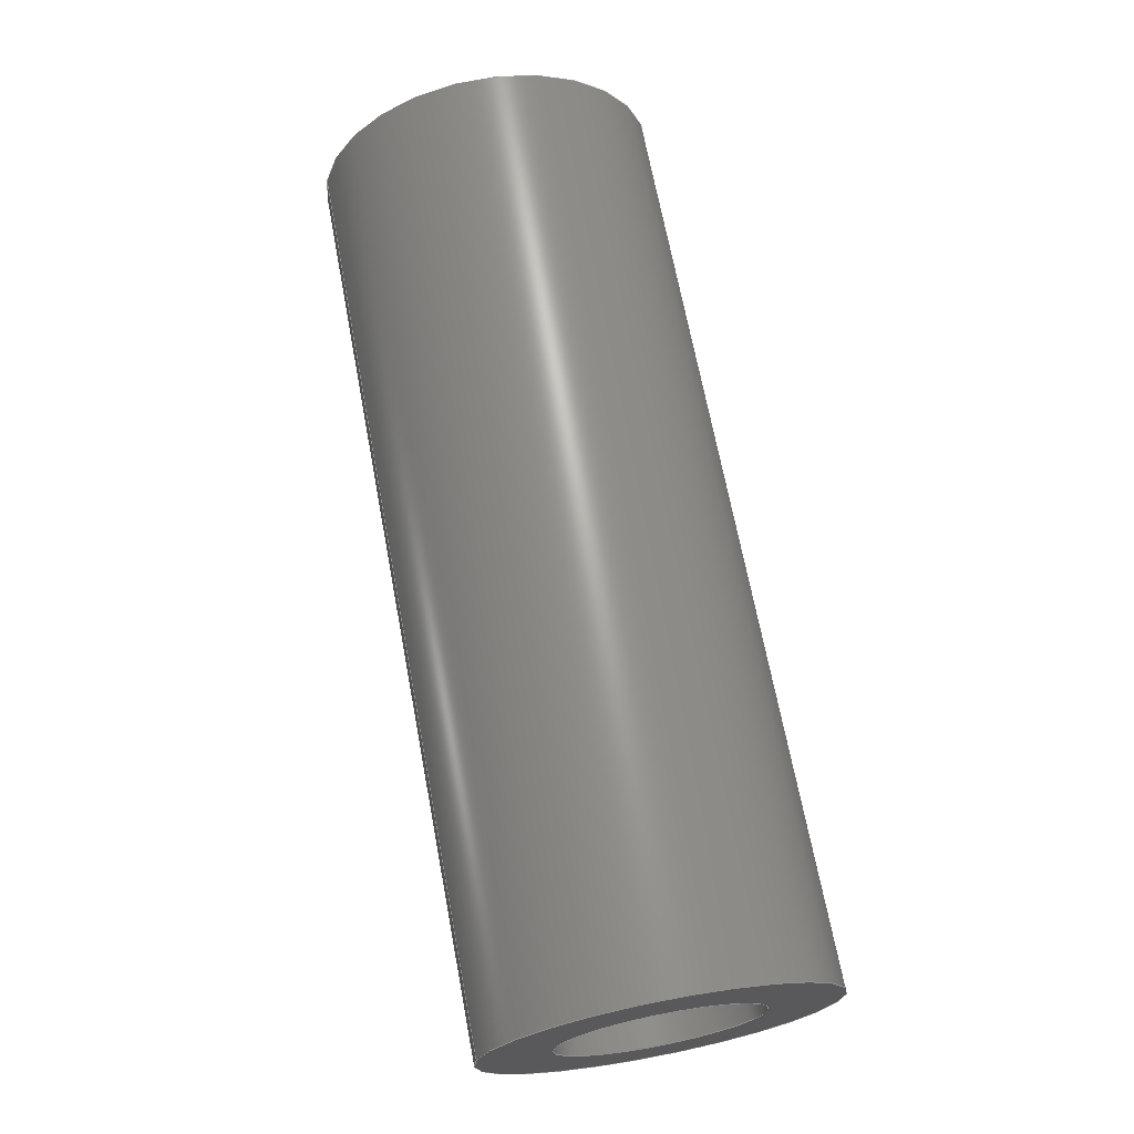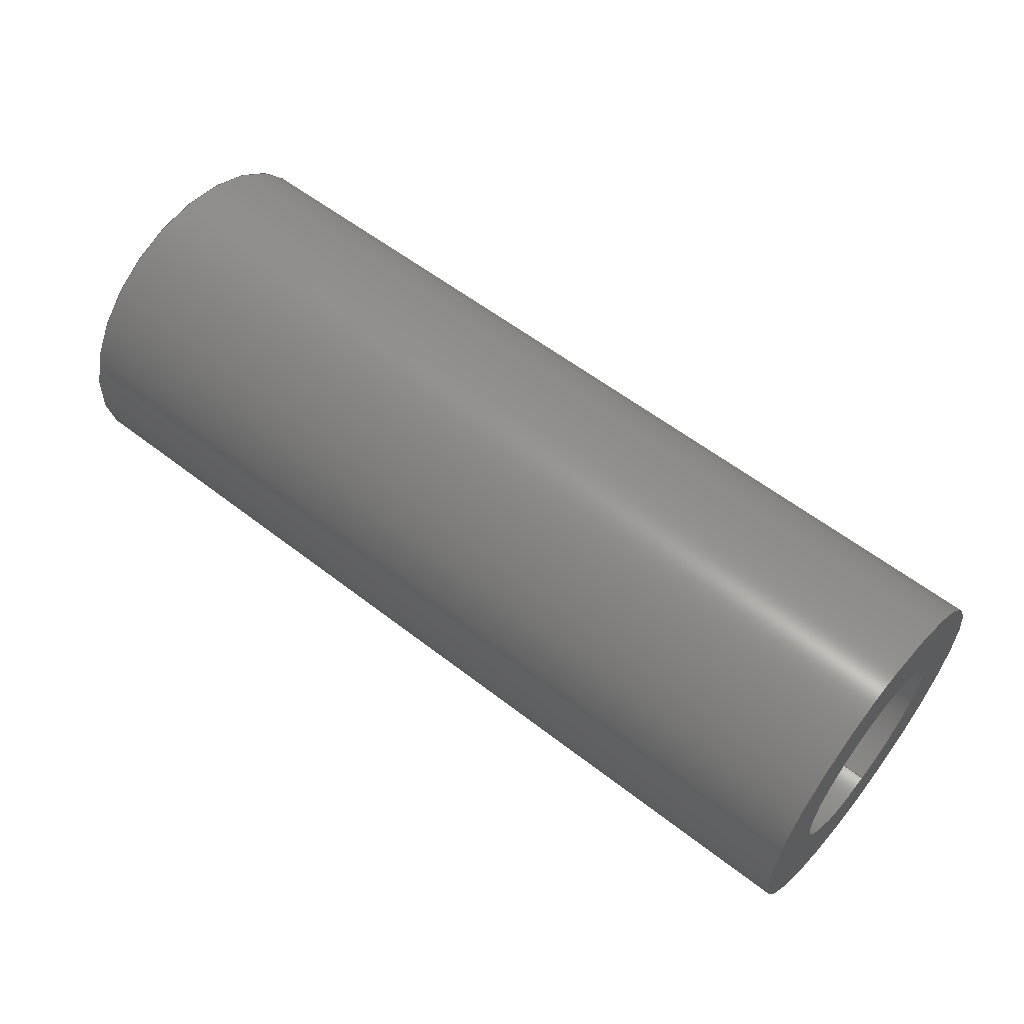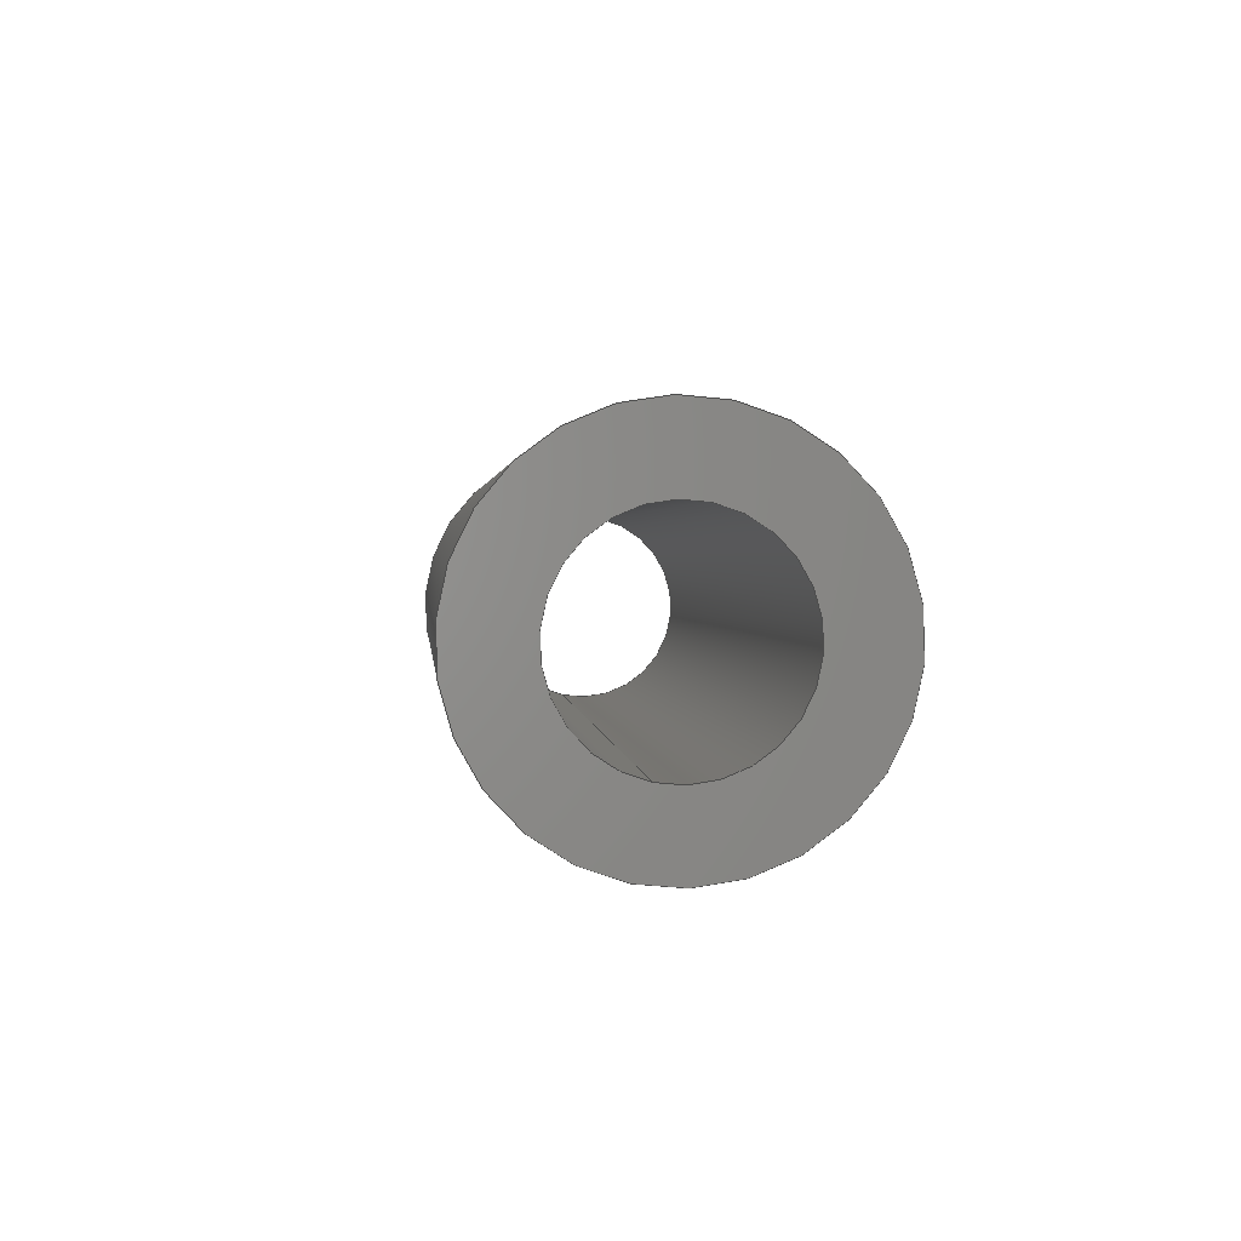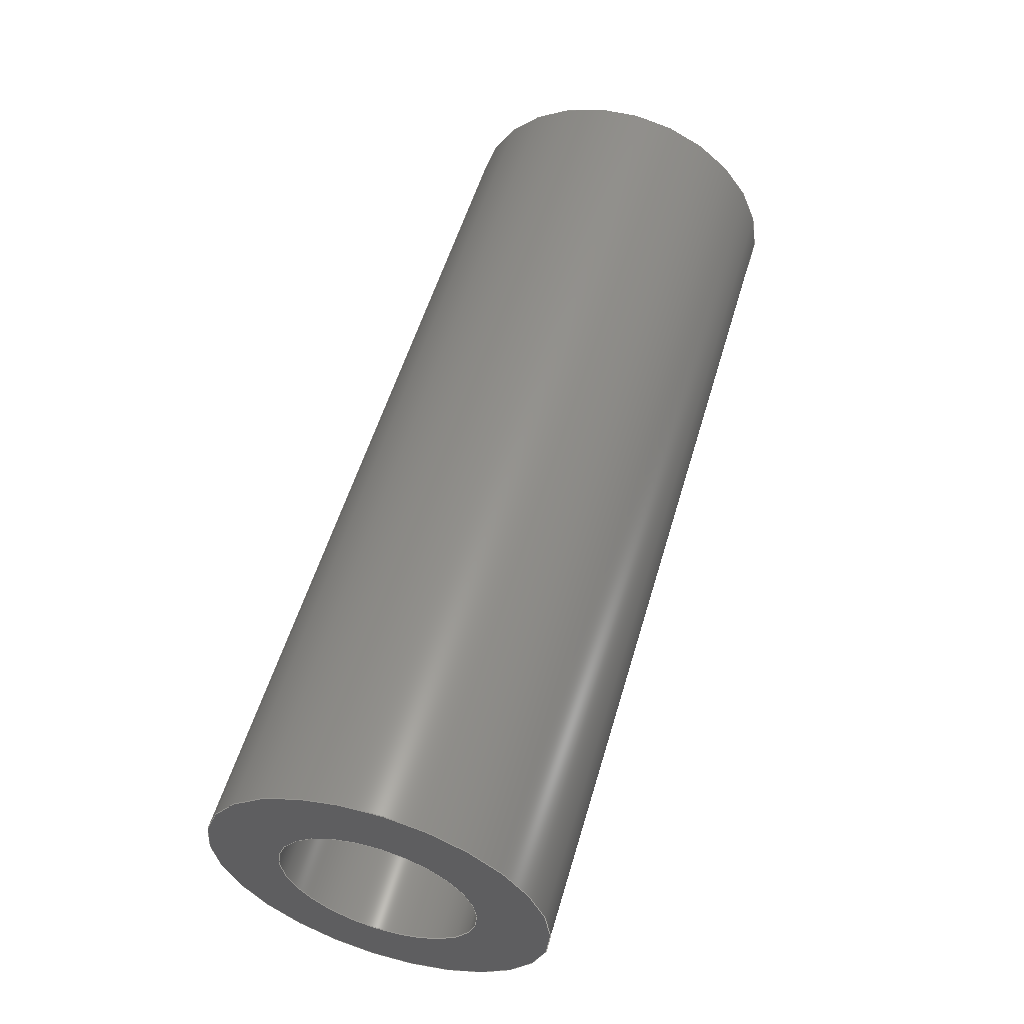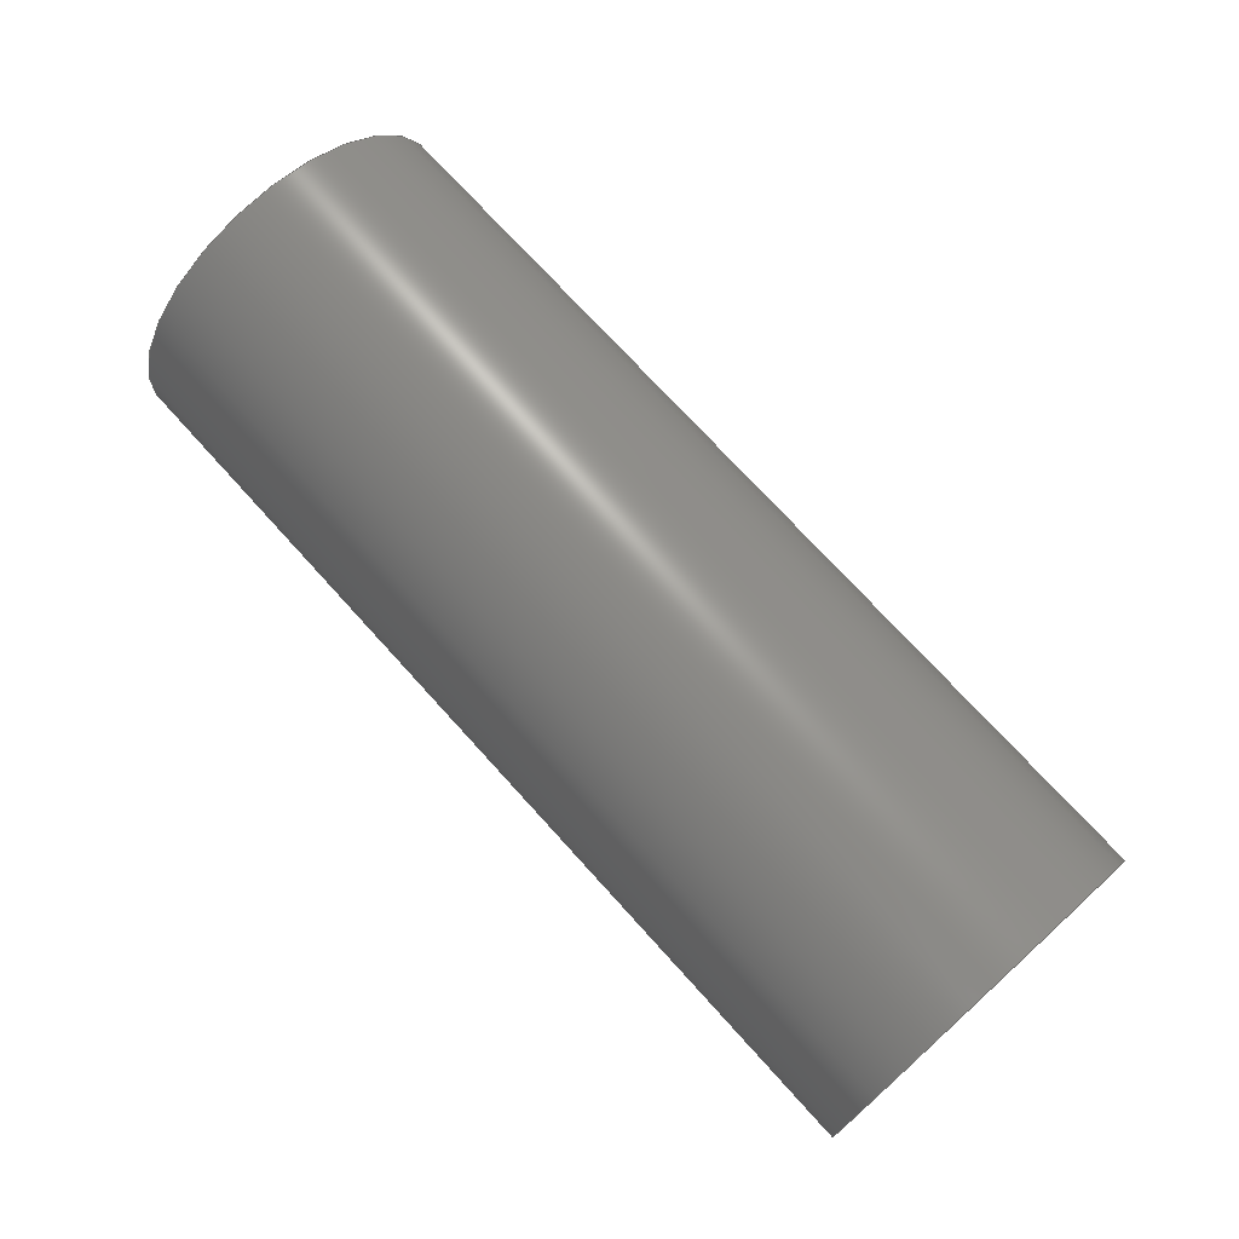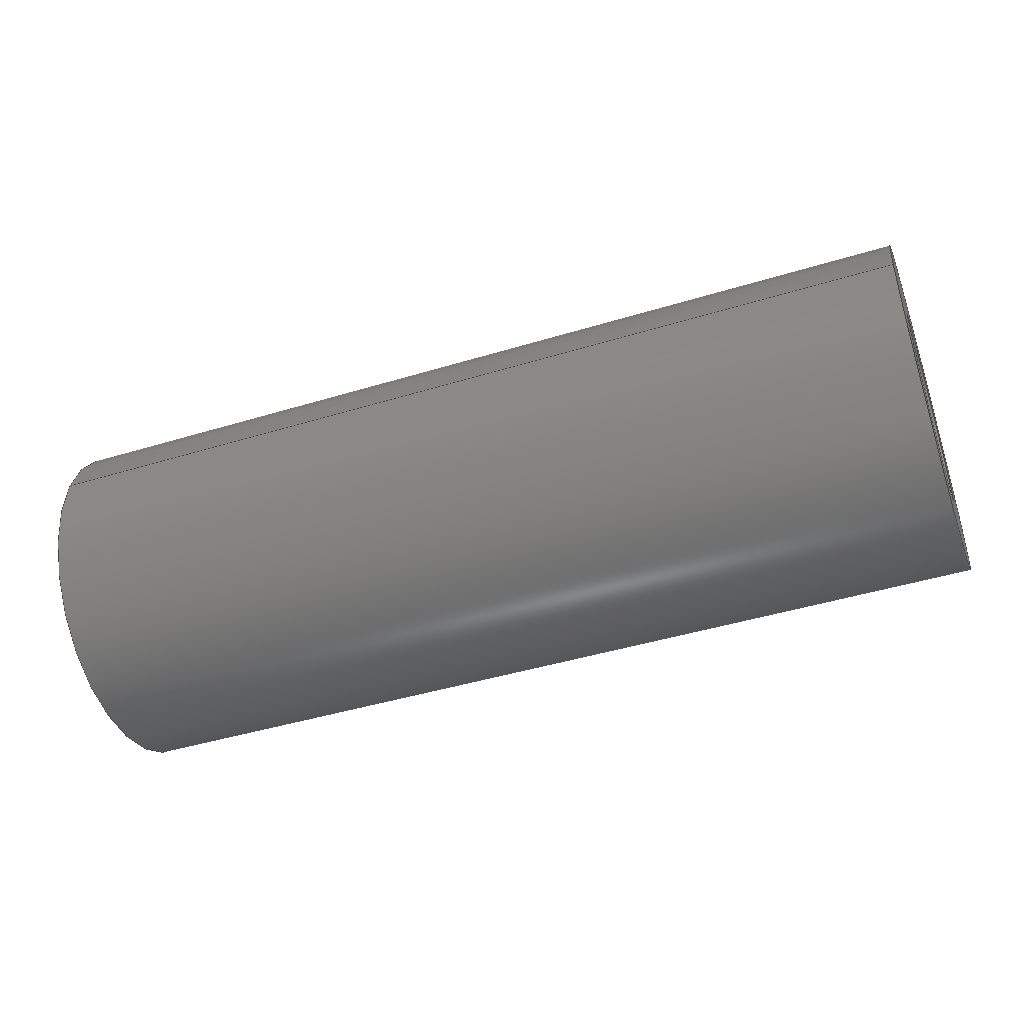
<metadata>
{"format":"step","ext":"step","renderer":"f3d","projection":"perspective","resolution":1024,"background":"white","views":[{"elev":68.7,"azim":79.3,"up":"+Z"},{"elev":57.5,"azim":-141.1,"up":"+Y"},{"elev":1.9,"azim":84.6,"up":"+Y"},{"elev":55.2,"azim":106.3,"up":"+Z"},{"elev":72.6,"azim":-132.1,"up":"+Y"},{"elev":-44.0,"azim":19.7,"up":"+Z"}]}
</metadata>
<code>
ISO-10303-21;
DATA;
#1=PROPERTY_DEFINITION_REPRESENTATION(#5,#3);
#2=PROPERTY_DEFINITION_REPRESENTATION(#6,#4);
#3=REPRESENTATION('',(#7),#108);
#4=REPRESENTATION('',(#8),#108);
#5=PROPERTY_DEFINITION('pmi validation property','',#113);
#6=PROPERTY_DEFINITION('pmi validation property','',#113);
#7=VALUE_REPRESENTATION_ITEM('number of annotations',COUNT_MEASURE(0));
#8=VALUE_REPRESENTATION_ITEM('number of views',COUNT_MEASURE(0));
#9=SHAPE_REPRESENTATION_RELATIONSHIP('','',#66,#10);
#10=ADVANCED_BREP_SHAPE_REPRESENTATION('',(#64),#108);
#11=CYLINDRICAL_SURFACE('',#74,0.001191);
#12=CYLINDRICAL_SURFACE('',#75,0.0006906);
#13=ORIENTED_EDGE('',*,*,#21,.F.);
#14=ORIENTED_EDGE('',*,*,#22,.T.);
#15=ORIENTED_EDGE('',*,*,#23,.F.);
#16=ORIENTED_EDGE('',*,*,#24,.F.);
#17=ORIENTED_EDGE('',*,*,#24,.T.);
#18=ORIENTED_EDGE('',*,*,#22,.F.);
#19=ORIENTED_EDGE('',*,*,#23,.T.);
#20=ORIENTED_EDGE('',*,*,#21,.T.);
#21=EDGE_CURVE('',#25,#25,#29,.T.);
#22=EDGE_CURVE('',#26,#26,#30,.T.);
#23=EDGE_CURVE('',#27,#27,#31,.F.);
#24=EDGE_CURVE('',#28,#28,#32,.T.);
#25=VERTEX_POINT('',#97);
#26=VERTEX_POINT('',#99);
#27=VERTEX_POINT('',#102);
#28=VERTEX_POINT('',#104);
#29=CIRCLE('',#69,0.0006906);
#30=CIRCLE('',#70,0.001191);
#31=CIRCLE('',#72,0.0006906);
#32=CIRCLE('',#73,0.001191);
#33=EDGE_LOOP('',(#13));
#34=EDGE_LOOP('',(#14));
#35=EDGE_LOOP('',(#15));
#36=EDGE_LOOP('',(#16));
#37=EDGE_LOOP('',(#17));
#38=EDGE_LOOP('',(#18));
#39=EDGE_LOOP('',(#19));
#40=EDGE_LOOP('',(#20));
#41=FACE_BOUND('',#33,.T.);
#42=FACE_BOUND('',#34,.T.);
#43=FACE_BOUND('',#35,.T.);
#44=FACE_BOUND('',#36,.T.);
#45=FACE_BOUND('',#37,.T.);
#46=FACE_BOUND('',#38,.T.);
#47=FACE_BOUND('',#39,.T.);
#48=FACE_BOUND('',#40,.T.);
#49=PLANE('',#68);
#50=PLANE('',#71);
#51=ADVANCED_FACE('',(#41,#42),#49,.T.);
#52=ADVANCED_FACE('',(#43,#44),#50,.F.);
#53=ADVANCED_FACE('',(#45,#46),#11,.T.);
#54=ADVANCED_FACE('',(#47,#48),#12,.F.);
#55=CLOSED_SHELL('',(#51,#52,#53,#54));
#56=STYLED_ITEM('',(#57),#64);
#57=PRESENTATION_STYLE_ASSIGNMENT((#58));
#58=SURFACE_STYLE_USAGE(.BOTH.,#59);
#59=SURFACE_SIDE_STYLE('',(#60));
#60=SURFACE_STYLE_FILL_AREA(#61);
#61=FILL_AREA_STYLE('',(#62));
#62=FILL_AREA_STYLE_COLOUR('',#63);
#63=COLOUR_RGB('',0.1961,0.1961,0.1961);
#64=MANIFOLD_SOLID_BREP('Spring Pin, 1/8-in OD, 1/4-in L',#55);
#65=SHAPE_DEFINITION_REPRESENTATION(#113,#66);
#66=SHAPE_REPRESENTATION('Spring Pin, 1/8-in OD, 1/4-in L',(#67),#108);
#67=AXIS2_PLACEMENT_3D('',#94,#76,#77);
#68=AXIS2_PLACEMENT_3D('',#95,#78,#79);
#69=AXIS2_PLACEMENT_3D('',#96,#80,#81);
#70=AXIS2_PLACEMENT_3D('',#98,#82,#83);
#71=AXIS2_PLACEMENT_3D('',#100,#84,#85);
#72=AXIS2_PLACEMENT_3D('',#101,#86,#87);
#73=AXIS2_PLACEMENT_3D('',#103,#88,#89);
#74=AXIS2_PLACEMENT_3D('',#105,#90,#91);
#75=AXIS2_PLACEMENT_3D('',#106,#92,#93);
#76=DIRECTION('',(0,0,1));
#77=DIRECTION('',(1,0,0));
#78=DIRECTION('',(1,1.84e-17,1.109e-17));
#79=DIRECTION('',(-1.47e-17,0.2099,0.9777));
#80=DIRECTION('',(1,1.84e-17,1.109e-17));
#81=DIRECTION('',(1.567e-17,-0.9777,0.2099));
#82=DIRECTION('',(1,1.84e-17,1.109e-17));
#83=DIRECTION('',(1.567e-17,-0.9777,0.2099));
#84=DIRECTION('',(1,1.84e-17,1.109e-17));
#85=DIRECTION('',(-1.47e-17,0.2099,0.9777));
#86=DIRECTION('',(1,1.84e-17,1.109e-17));
#87=DIRECTION('',(1.567e-17,-0.9777,0.2099));
#88=DIRECTION('',(1,1.84e-17,1.109e-17));
#89=DIRECTION('',(1.567e-17,-0.9777,0.2099));
#90=DIRECTION('',(1,1.84e-17,1.109e-17));
#91=DIRECTION('',(1.567e-17,-0.9777,0.2099));
#92=DIRECTION('',(1,1.84e-17,1.109e-17));
#93=DIRECTION('',(1.567e-17,-0.9777,0.2099));
#94=CARTESIAN_POINT('',(0,0,0));
#95=CARTESIAN_POINT('',(0.02179,0.5296,0.03942));
#96=CARTESIAN_POINT('',(0.02179,0.5216,0.04113));
#97=CARTESIAN_POINT('',(0.02179,0.5209,0.04128));
#98=CARTESIAN_POINT('',(0.02179,0.5216,0.04113));
#99=CARTESIAN_POINT('',(0.02179,0.5205,0.04138));
#100=CARTESIAN_POINT('',(0.01544,0.5296,0.03942));
#101=CARTESIAN_POINT('',(0.01544,0.5216,0.04113));
#102=CARTESIAN_POINT('',(0.01544,0.5209,0.04128));
#103=CARTESIAN_POINT('',(0.01544,0.5216,0.04113));
#104=CARTESIAN_POINT('',(0.01544,0.5205,0.04138));
#105=CARTESIAN_POINT('',(0.01544,0.5216,0.04113));
#106=CARTESIAN_POINT('',(0.01544,0.5216,0.04113));
#107=MECHANICAL_DESIGN_GEOMETRIC_PRESENTATION_REPRESENTATION('',(#56),#108);
#108=(
GEOMETRIC_REPRESENTATION_CONTEXT(3)
GLOBAL_UNCERTAINTY_ASSIGNED_CONTEXT((#109))
GLOBAL_UNIT_ASSIGNED_CONTEXT((#112,#111,#110))
REPRESENTATION_CONTEXT('Spring Pin, 1/8-in OD, 1/4-in L',
'TOP_LEVEL_ASSEMBLY_PART')
);
#109=UNCERTAINTY_MEASURE_WITH_UNIT(LENGTH_MEASURE(5e-06),#112,
'DISTANCE_ACCURACY_VALUE','Maximum Tolerance applied to model');
#110=(
NAMED_UNIT(*)
SI_UNIT($,.STERADIAN.)
SOLID_ANGLE_UNIT()
);
#111=(
NAMED_UNIT(*)
PLANE_ANGLE_UNIT()
SI_UNIT($,.RADIAN.)
);
#112=(
LENGTH_UNIT()
NAMED_UNIT(*)
SI_UNIT($,.METRE.)
);
#113=PRODUCT_DEFINITION_SHAPE('','',#114);
#114=PRODUCT_DEFINITION('','',#116,#115);
#115=PRODUCT_DEFINITION_CONTEXT('',#122,'design');
#116=PRODUCT_DEFINITION_FORMATION_WITH_SPECIFIED_SOURCE('','',#118,
 .NOT_KNOWN.);
#117=PRODUCT_RELATED_PRODUCT_CATEGORY('','',(#118));
#118=PRODUCT('Spring Pin, 1/8-in OD, 1/4-in L',
'Spring Pin, 1/8-in OD, 1/4-in L','Spring Pin, 1/8-in OD, 1/4-in L',(#120));
#119=PRODUCT_CATEGORY('','');
#120=PRODUCT_CONTEXT('',#122,'mechanical');
#121=APPLICATION_PROTOCOL_DEFINITION('international standard',
'automotive_design',2010,#122);
#122=APPLICATION_CONTEXT(
'core data for automotive mechanical design processes');
ENDSEC;
END-ISO-10303-21;

</code>
